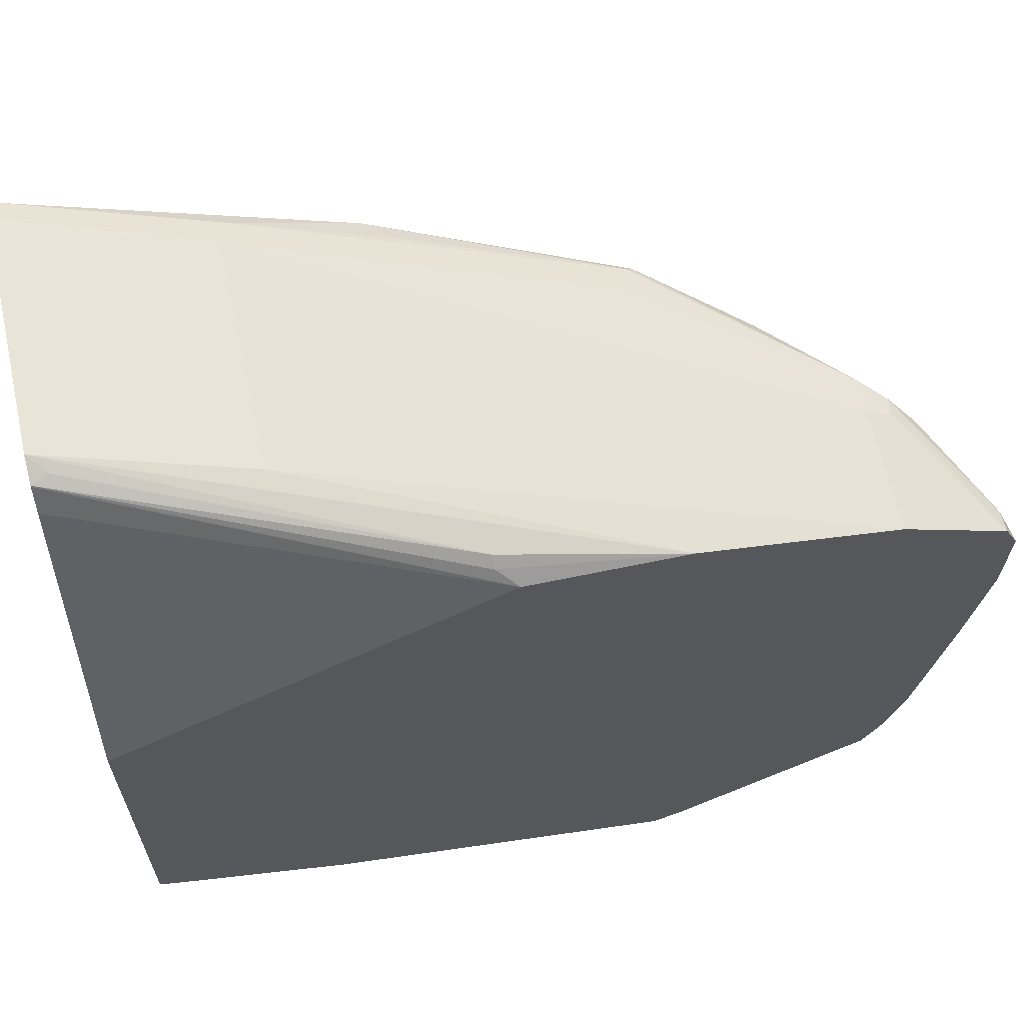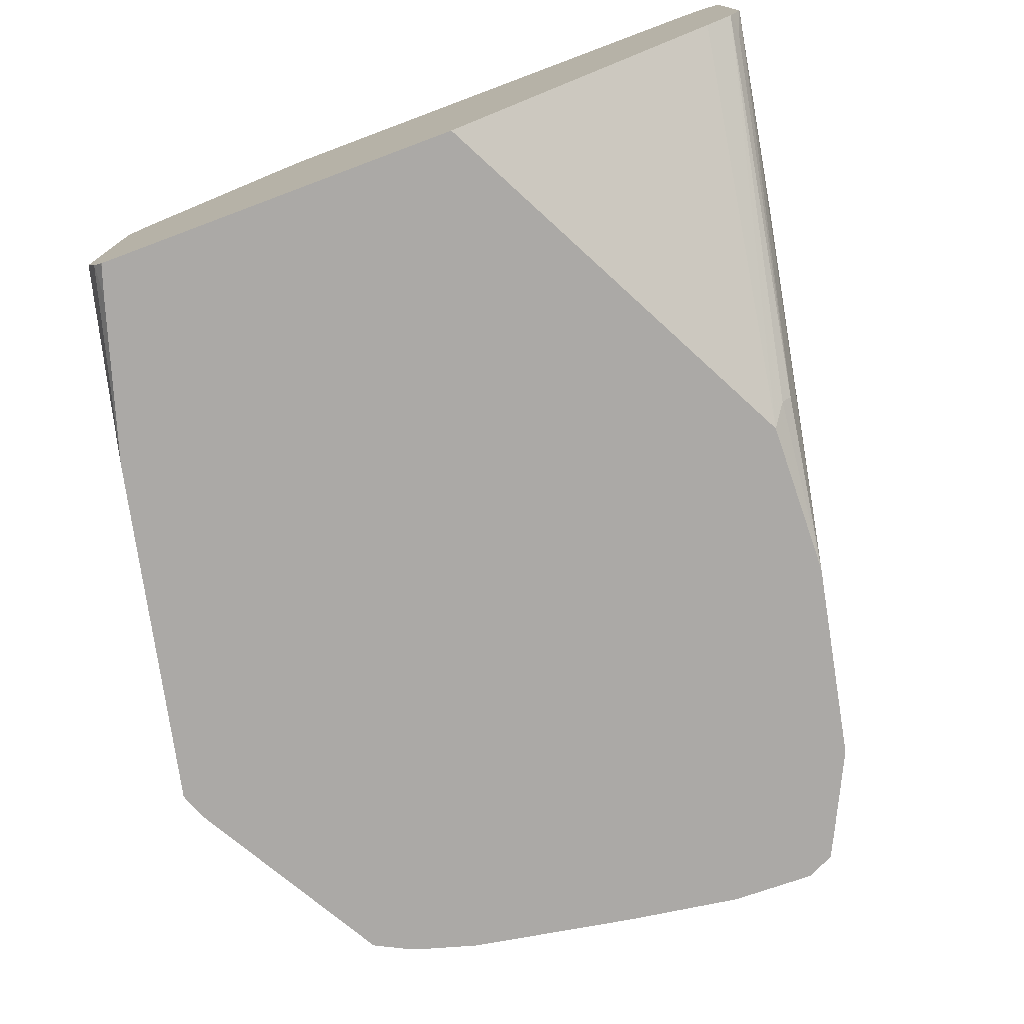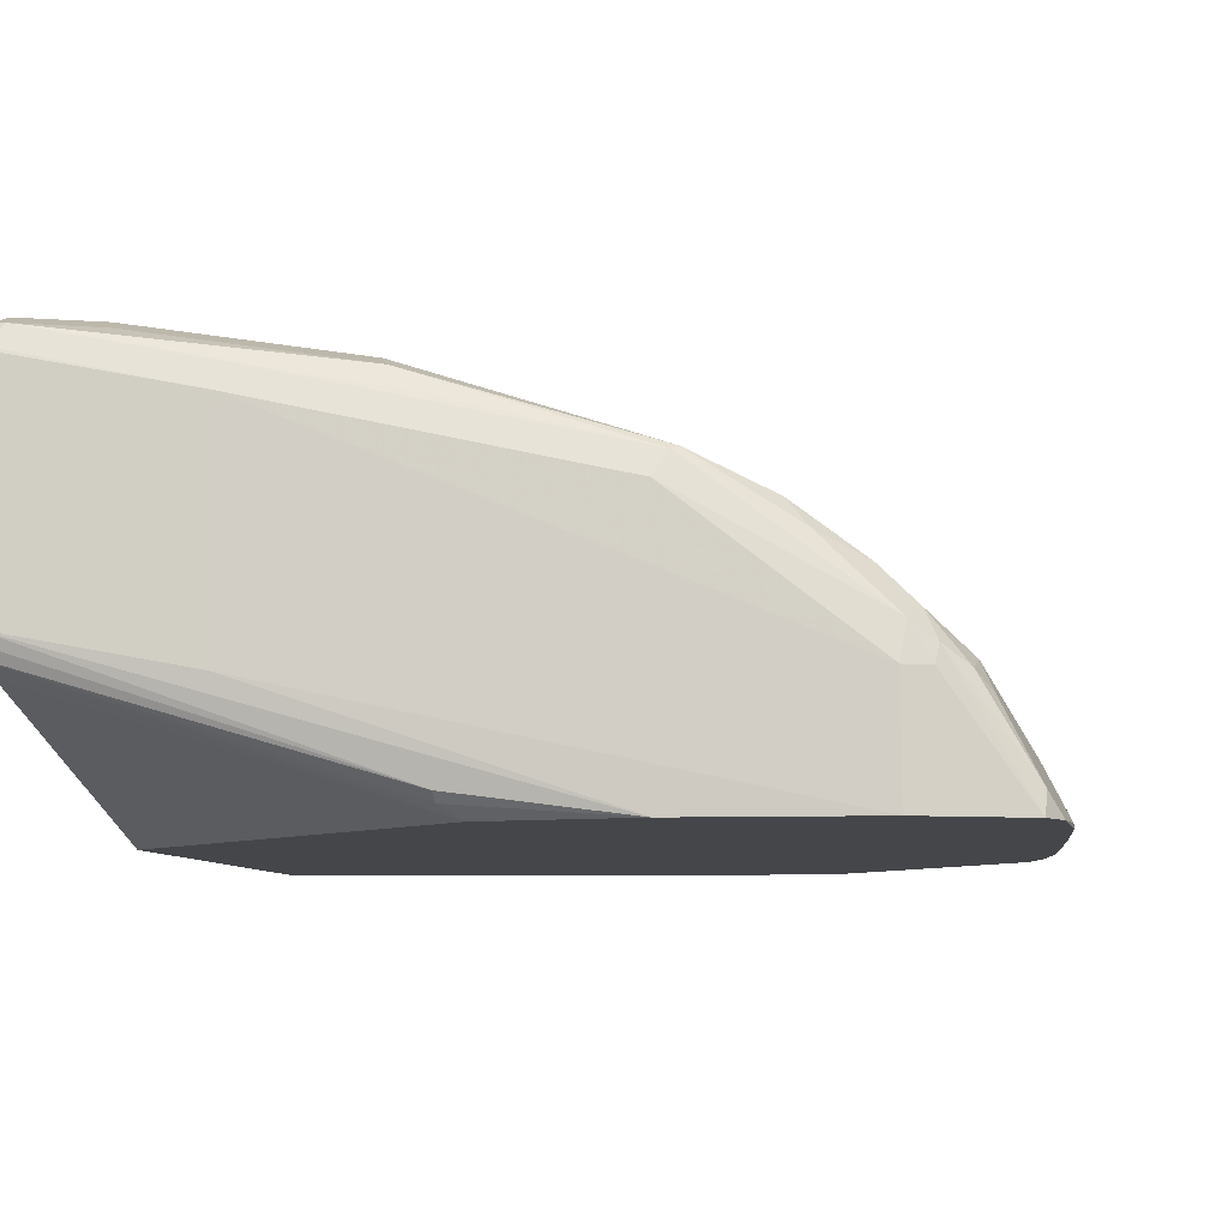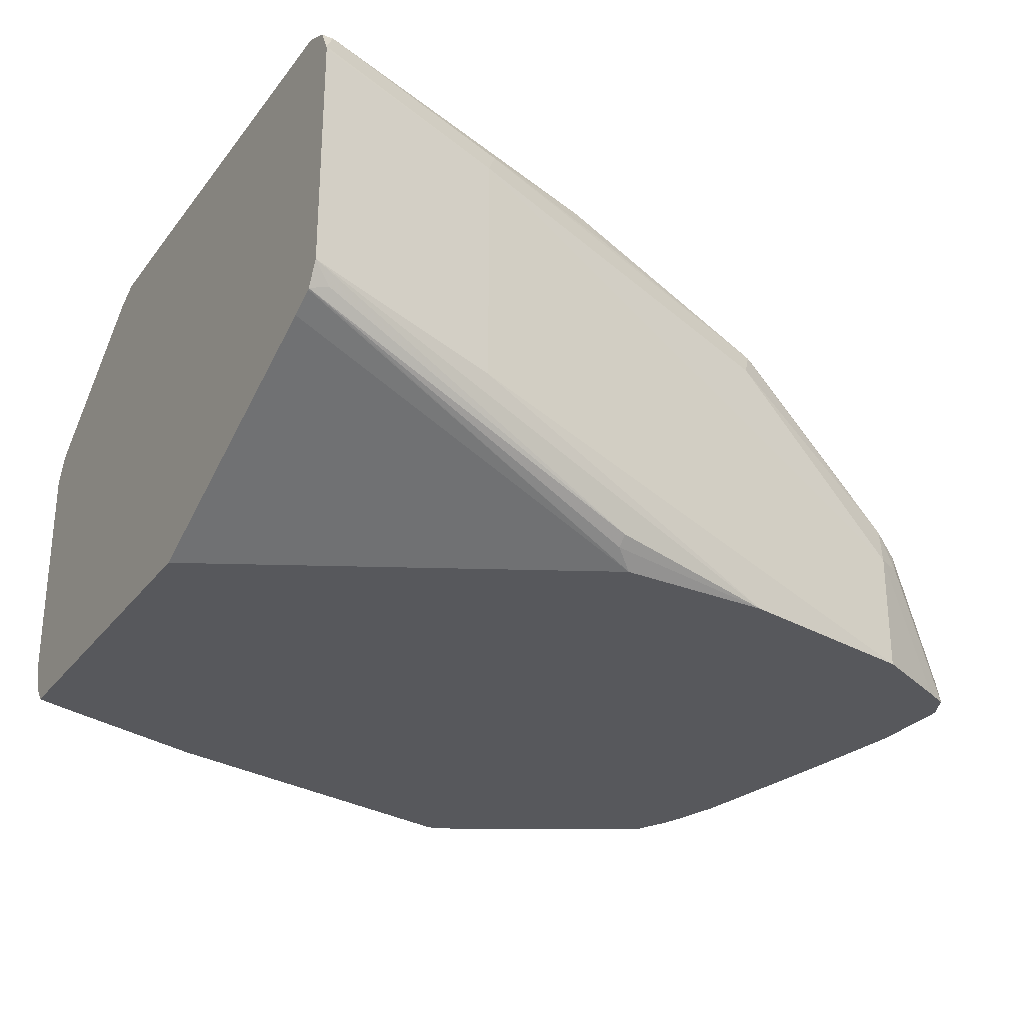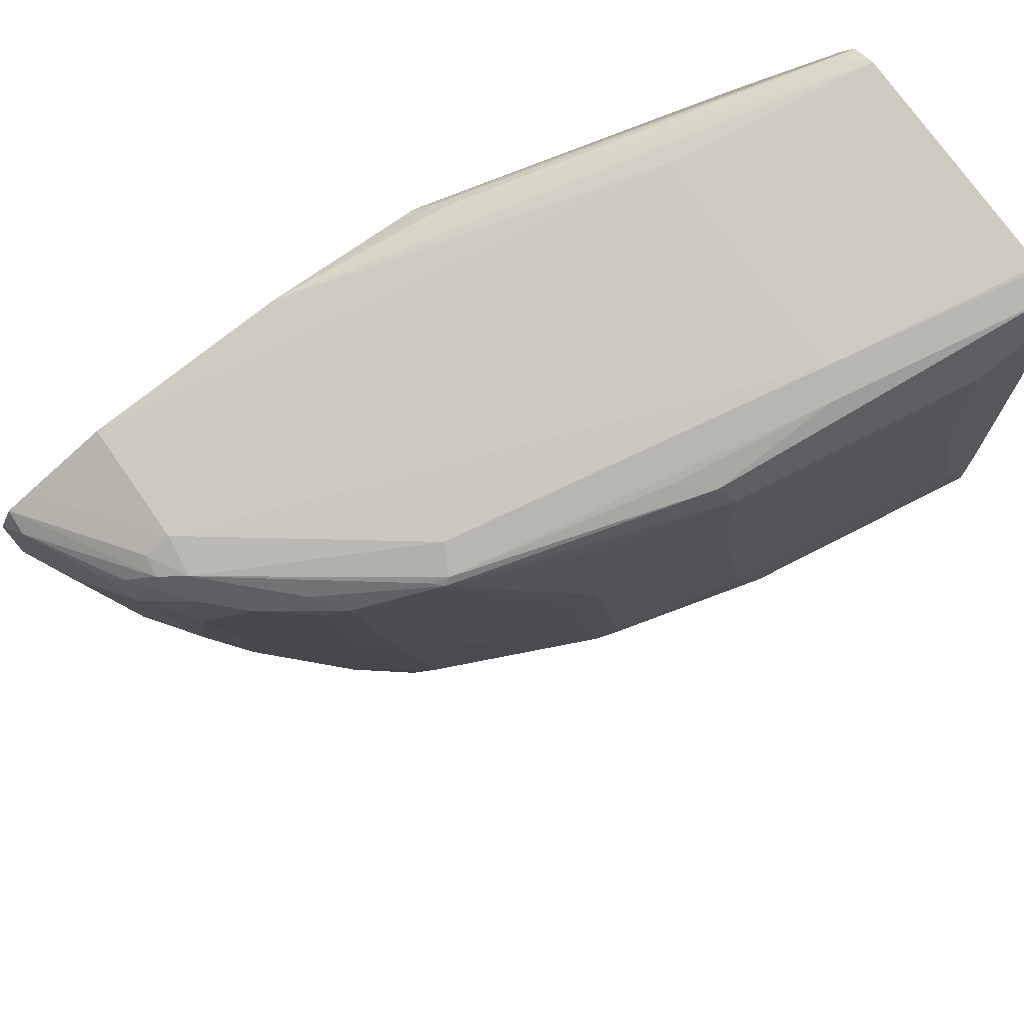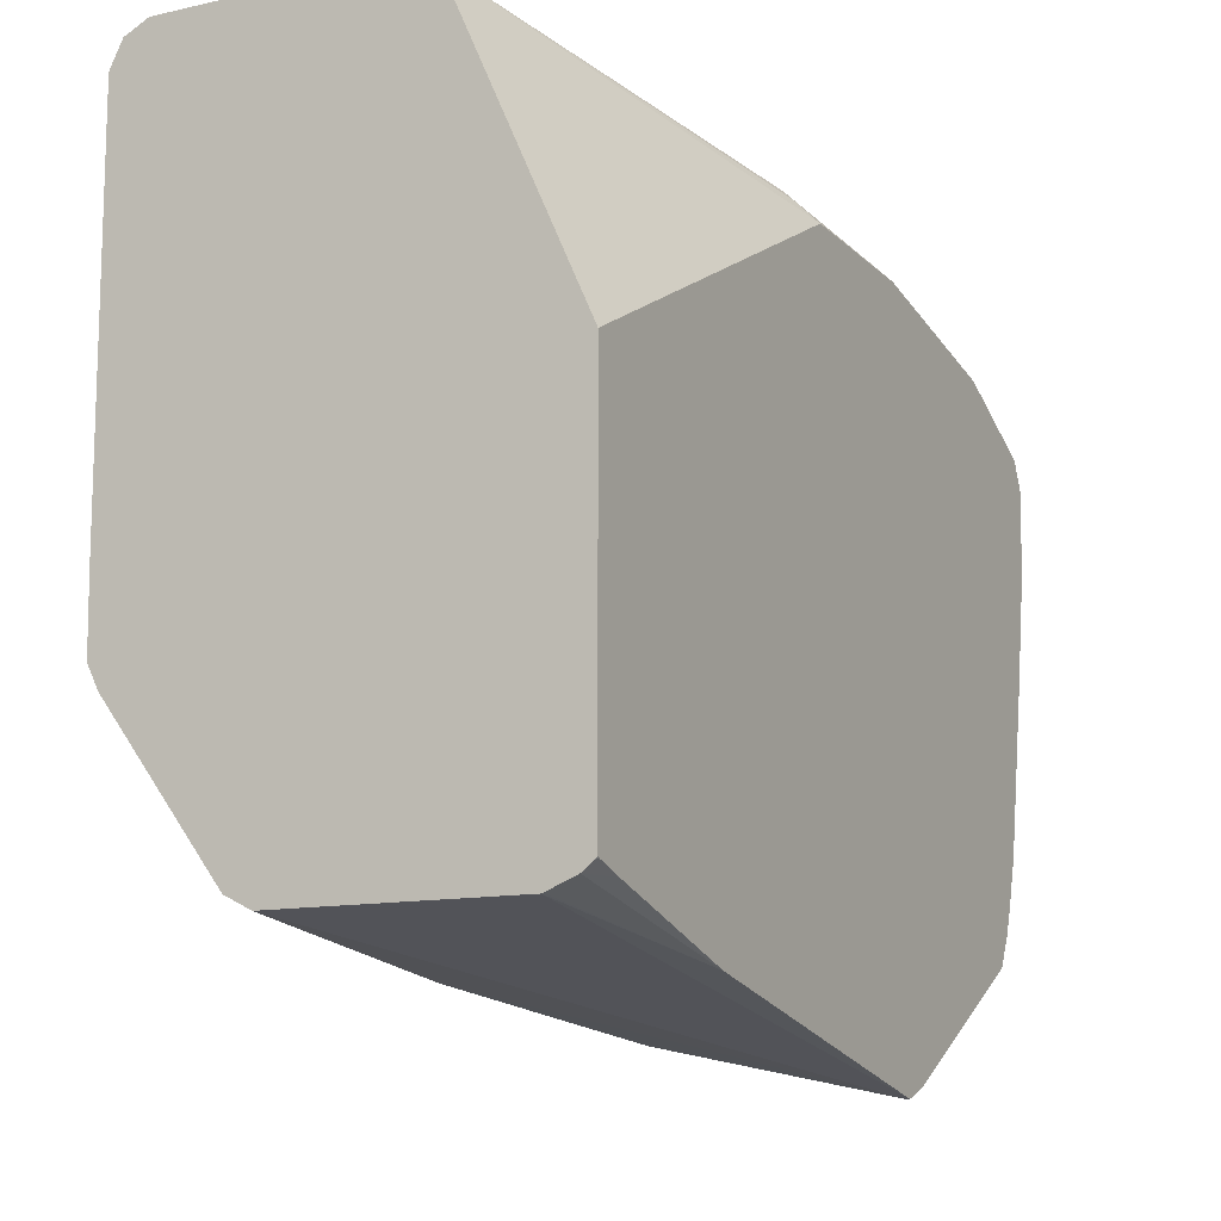
<metadata>
{"format":"obj","ext":"obj","renderer":"f3d","projection":"perspective","resolution":1024,"background":"white","views":[{"elev":63.5,"azim":-12.6,"up":"+Z"},{"elev":-75.6,"azim":-69.5,"up":"+Y"},{"elev":-9.5,"azim":16.0,"up":"+Y"},{"elev":-28.6,"azim":-29.6,"up":"+Y"},{"elev":73.3,"azim":145.2,"up":"+Z"},{"elev":-12.0,"azim":-62.2,"up":"+Z"}]}
</metadata>
<code>
v -0.3695 0.2593 -0.2967
v -0.3695 0.2609 -0.2971
v -0.3695 0.1473 -0.2967
v -0.2778 0.2407 -0.3148
v -0.3642 0.2716 -0.3025
v -0.3695 0.2716 -0.3025
v -0.2716 0.2531 -0.321
v -0.2778 0.1296 -0.3148
v -0.3695 0.1361 -0.3024
v -0.3611 0.1389 -0.301
v -0.1944 0.08335 -0.338
v -0.1111 0.07208 -0.3519
v -0.01854 0.1296 -0.3704
v -0.1111 0.2037 -0.3519
v -0.3272 0.2716 -0.321
v -0.3333 0.2778 -0.3334
v -0.3695 0.277 -0.3132
v -0.216 0.2531 -0.3395
v -0.105 0.216 -0.358
v -0.2014 0.2407 -0.338
v -0.01854 0.07208 -0.3704
v -0.3695 0.1357 -0.3029
v -0.185 0.07208 -0.3501
v -0.1944 0.07872 -0.3426
v 0.02076 0.07208 -0.3894
v -0.006211 0.1296 -0.3766
v -0.01623 0.1482 -0.375
v -0.3333 0.2778 -0.4074
v -0.3695 0.2778 -0.3156
v -0.3695 0.2776 -0.3148
v -0.2222 0.2593 -0.3519
v -0.1019 0.2176 -0.3611
v -0.09726 0.213 -0.3611
v -0.3695 0.1298 -0.3147
v -0.3695 0.07208 -0.4445
v 0.03177 0.07208 -0.3949
v -0.004655 0.1389 -0.3796
v -0.01236 0.1543 -0.3889
v -0.03087 0.1729 -0.3889
v -0.05325 0.1852 -0.375
v -0.3519 0.2778 -0.5
v -0.2222 0.2593 -0.4074
v -0.2407 0.2593 -0.5185
v -0.3695 0.2778 -0.5
v -0.1666 0.2407 -0.3704
v -0.06482 0.1991 -0.3796
v -0.1574 0.2361 -0.4537
v -0.1666 0.2407 -0.4445
v -0.3695 0.07208 -0.6188
v 0.038 0.07208 -0.4074
v 0.03237 0.08335 -0.3982
v 0.006915 0.1296 -0.3889
v 0.006157 0.1358 -0.4074
v -0.05557 0.1921 -0.3889
v -0.01236 0.1543 -0.426
v -0.3695 0.2774 -0.5378
v -0.2592 0.2593 -0.5556
v -0.1852 0.2407 -0.5556
v -0.06793 0.1914 -0.4815
v -0.08334 0.1991 -0.4908
v -0.1759 0.2361 -0.5648
v -0.3695 0.07329 -0.6199
v -0.3684 0.07208 -0.6194
v 0.037 0.07208 -0.4465
v 0.037 0.07409 -0.4445
v 0.037 0.07409 -0.4074
v 0.03085 0.08643 -0.4074
v 0.01386 0.1204 -0.3982
v -0.01236 0.1358 -0.5185
v 0.01234 0.1235 -0.4074
v 0.02467 0.09878 -0.4445
v 0.006157 0.1173 -0.4815
v -0.03087 0.1543 -0.5185
v -0.3611 0.2732 -0.5463
v -0.3695 0.2717 -0.5491
v -0.1944 0.2361 -0.5833
v -0.25 0.2546 -0.5648
v -0.08645 0.1914 -0.5741
v -0.1019 0.1991 -0.5833
v -0.1666 0.2292 -0.5741
v -0.3695 0.07834 -0.6239
v -0.3546 0.07208 -0.624
v 0.02874 0.07208 -0.5
v 0.03085 0.08643 -0.4445
v 0.01849 0.07409 -0.5556
v 0.006157 0.09878 -0.5556
v -0.01236 0.1173 -0.5741
v -0.03087 0.1358 -0.5926
v -0.06793 0.1729 -0.5926
v -0.2592 0.2531 -0.5679
v -0.3333 0.216 -0.6234
v -0.3695 0.216 -0.6234
v -0.1204 0.1991 -0.6018
v -0.1759 0.162 -0.6574
v -0.25 0.1991 -0.6389
v -0.09263 0.1921 -0.5926
v -0.3695 0.09167 -0.6294
v -0.2778 0.07208 -0.6482
v 0.01849 0.07208 -0.5575
v 0.01234 0.08643 -0.5556
v 0.01482 0.07208 -0.5779
v 0.01386 0.07641 -0.5741
v 0.006157 0.08025 -0.5926
v -0.01236 0.09878 -0.6111
v -0.03705 0.132 -0.6065
v -0.07408 0.169 -0.6065
v -0.02317 0.1134 -0.6111
v -0.08334 0.1805 -0.6018
v -0.2592 0.1975 -0.642
v -0.3695 0.2037 -0.6296
v -0.2778 0.1975 -0.642
v -0.287 0.1944 -0.6435
v -0.1204 0.1944 -0.6065
v -0.1666 0.1505 -0.662
v -0.1852 0.1605 -0.6605
v -0.3695 0.0926 -0.6296
v -0.1111 0.07208 -0.6852
v 0.008472 0.07208 -0.5996
v 0.004681 0.07208 -0.6104
v -0.009283 0.08796 -0.6204
v -0.01854 0.09491 -0.625
v -0.1019 0.08796 -0.6759
v -0.2592 0.1852 -0.6482
v -0.2778 0.1852 -0.6482
v -0.1111 0.07409 -0.6852
v -0.09878 0.08025 -0.679
v -0.1852 0.1482 -0.6667
v -0.1089 0.07208 -0.6846
v 0.004202 0.07208 -0.6116
v -0.006211 0.08025 -0.6234
v -0.003338 0.07208 -0.6263
v -0.09654 0.07208 -0.6796
f 67 84 70
f 69 72 86
f 65 100 84
f 69 86 87
f 69 87 88
f 74 77 75
f 69 88 73
f 71 84 100
f 71 100 86
f 65 85 100
f 71 86 72
f 73 88 89
f 73 89 78
f 75 77 90
f 78 96 79
f 75 91 92
f 76 80 96
f 76 96 93
f 76 93 94
f 76 94 95
f 76 95 77
f 77 95 109
f 129 131 130
f 78 89 96
f 81 97 98
f 81 98 82
f 65 83 85
f 83 99 85
f 75 90 91
f 65 67 66
f 53 69 55
f 64 83 65
f 85 101 102
f 51 66 67
f 51 67 70
f 51 70 68
f 51 68 52
f 52 68 53
f 53 68 70
f 53 70 84
f 53 84 71
f 53 71 72
f 53 72 69
f 54 55 59
f 55 69 73
f 55 73 78
f 55 78 59
f 56 57 74
f 56 74 75
f 57 58 76
f 57 76 77
f 57 77 74
f 58 61 76
f 59 78 60
f 60 78 79
f 60 79 61
f 61 79 96
f 61 96 80
f 61 80 76
f 62 81 82
f 62 82 63
f 65 84 67
f 85 102 100
f 120 130 121
f 86 103 104
f 106 107 121
f 106 121 122
f 106 122 114
f 107 120 121
f 109 123 112
f 109 112 111
f 109 115 127
f 109 127 123
f 110 112 124
f 110 124 125
f 110 125 117
f 110 117 116
f 112 123 124
f 114 122 126
f 114 126 125
f 114 125 127
f 114 127 115
f 117 125 128
f 119 129 120
f 120 129 130
f 121 130 131
f 121 131 126
f 121 126 122
f 123 127 124
f 124 127 125
f 125 126 132
f 125 132 128
f 126 131 132
f 50 66 51
f 105 107 106
f 85 99 101
f 104 120 107
f 103 119 104
f 86 104 87
f 86 100 102
f 86 102 103
f 87 104 88
f 88 105 106
f 88 106 89
f 88 104 107
f 88 107 105
f 89 106 108
f 89 108 96
f 90 109 91
f 91 109 111
f 91 111 92
f 92 111 112
f 92 112 110
f 93 113 94
f 93 96 108
f 93 108 113
f 94 114 115
f 94 115 95
f 94 113 108
f 94 108 106
f 94 106 114
f 95 115 109
f 97 116 98
f 98 116 117
f 101 118 102
f 102 118 103
f 103 118 119
f 104 119 120
f 50 65 66
f 77 109 90
f 49 62 63
f 4 19 7
f 5 15 16
f 5 16 17
f 5 17 6
f 5 7 18
f 5 18 15
f 7 19 20
f 7 20 18
f 8 12 21
f 9 22 23
f 9 23 24
f 9 24 11
f 9 11 10
f 11 24 12
f 12 24 23
f 12 23 35
f 12 35 49
f 12 49 63
f 12 63 82
f 12 82 98
f 12 98 117
f 12 117 128
f 12 128 132
f 12 132 131
f 12 131 129
f 12 129 119
f 12 119 118
f 12 118 101
f 12 101 99
f 4 14 19
f 12 99 83
f 4 13 14
f 4 8 21
f 50 64 65
f 1 2 6
f 1 6 17
f 1 17 30
f 1 30 29
f 1 29 44
f 1 44 56
f 1 56 75
f 1 75 92
f 1 92 110
f 1 110 116
f 1 116 97
f 1 97 81
f 1 81 62
f 1 62 49
f 1 49 35
f 1 35 34
f 1 34 22
f 1 22 9
f 1 9 3
f 1 3 8
f 1 8 4
f 1 4 2
f 2 5 6
f 2 4 7
f 2 7 5
f 3 9 10
f 3 10 11
f 3 11 12
f 4 21 13
f 12 83 64
f 3 12 8
f 12 50 36
f 31 45 48
f 31 48 42
f 32 33 40
f 32 40 46
f 32 46 47
f 32 47 48
f 32 48 45
f 36 50 51
f 36 51 37
f 37 51 52
f 37 52 38
f 38 52 53
f 38 53 55
f 38 55 39
f 39 46 40
f 39 55 54
f 41 56 44
f 41 43 57
f 41 57 56
f 42 48 58
f 42 58 43
f 43 58 57
f 46 54 59
f 46 59 60
f 46 60 61
f 46 61 47
f 47 61 48
f 48 61 58
f 12 64 50
f 31 32 45
f 28 43 41
f 39 54 46
f 27 40 33
f 12 36 25
f 28 42 43
f 12 25 21
f 13 21 25
f 13 25 26
f 13 26 27
f 13 27 14
f 14 27 19
f 15 18 16
f 16 41 44
f 16 44 29
f 16 29 30
f 16 30 17
f 16 18 31
f 16 31 42
f 16 28 41
f 16 42 28
f 27 39 40
f 27 38 39
f 27 37 38
f 26 36 37
f 25 36 26
f 23 34 35
f 26 37 27
f 19 27 33
f 19 33 32
f 18 32 31
f 18 19 32
f 18 20 19
f 22 34 23

</code>
